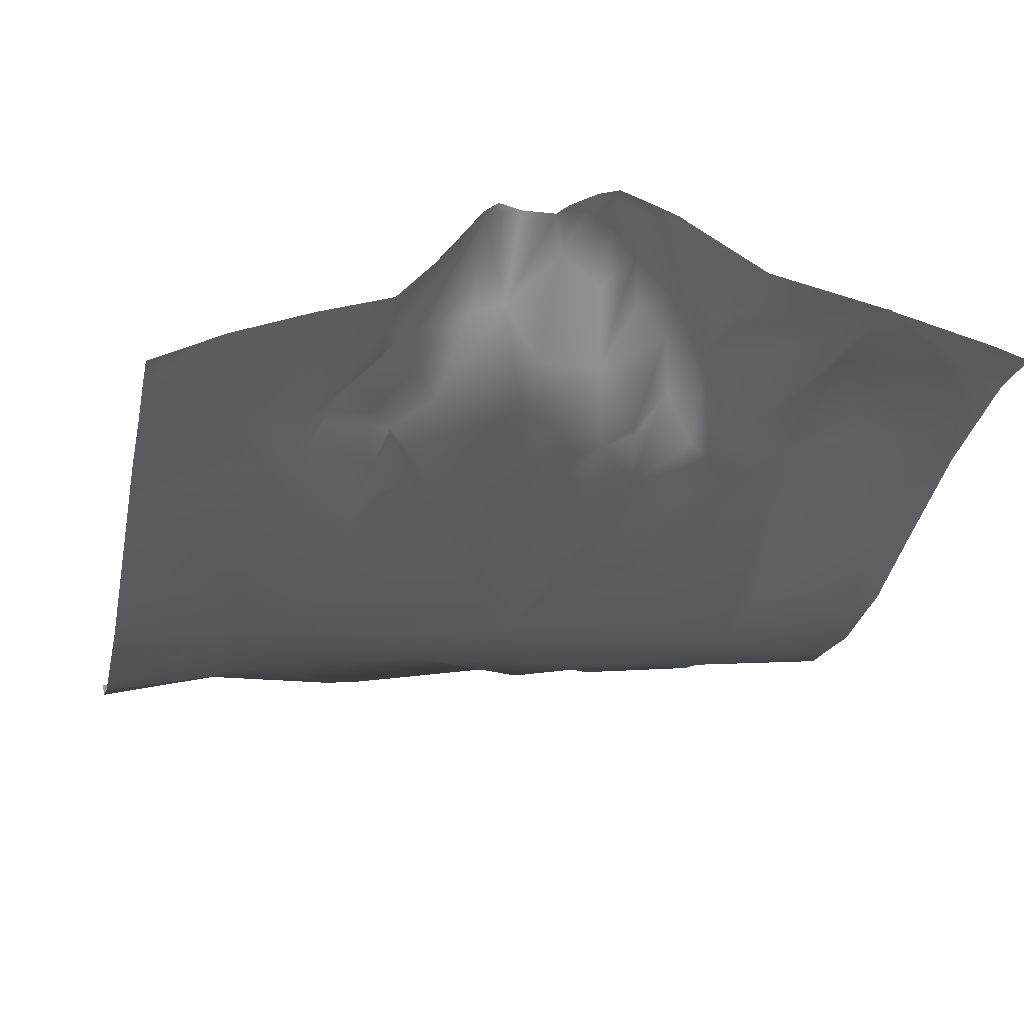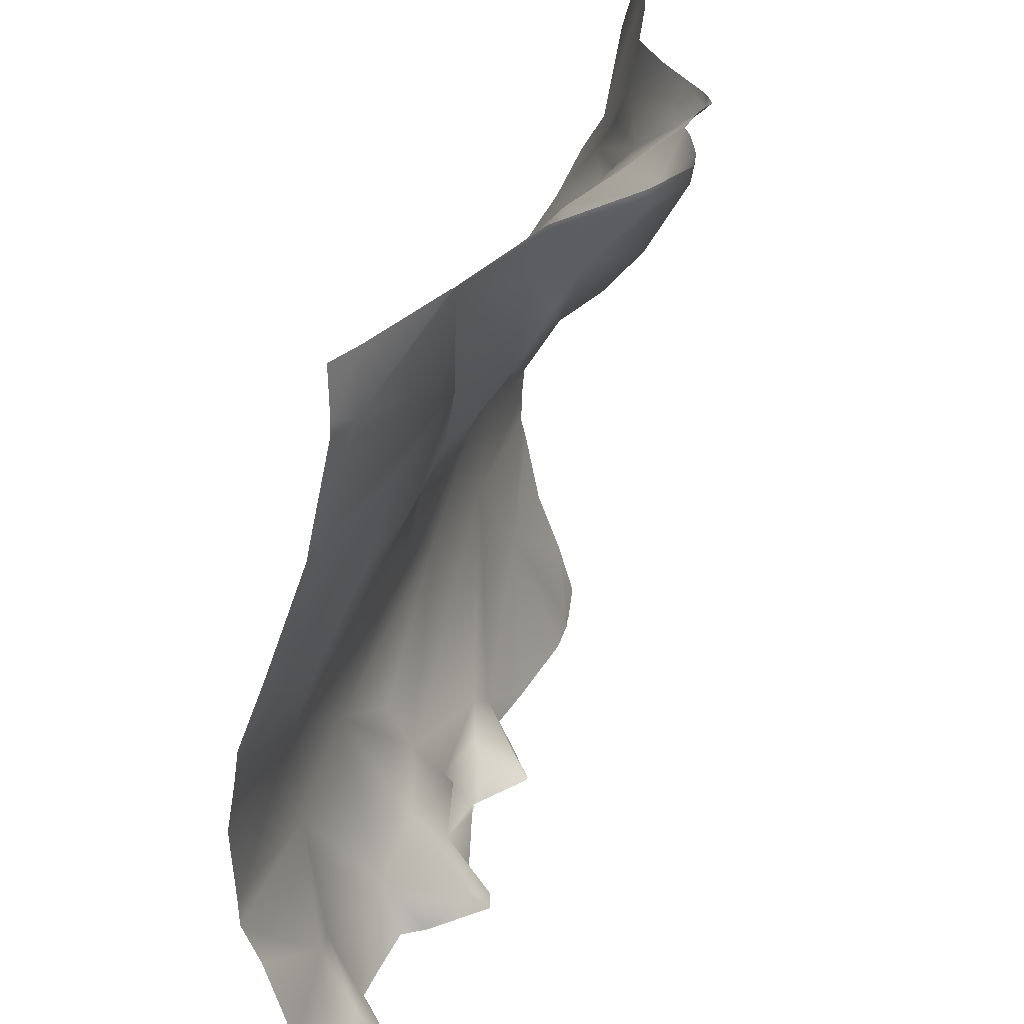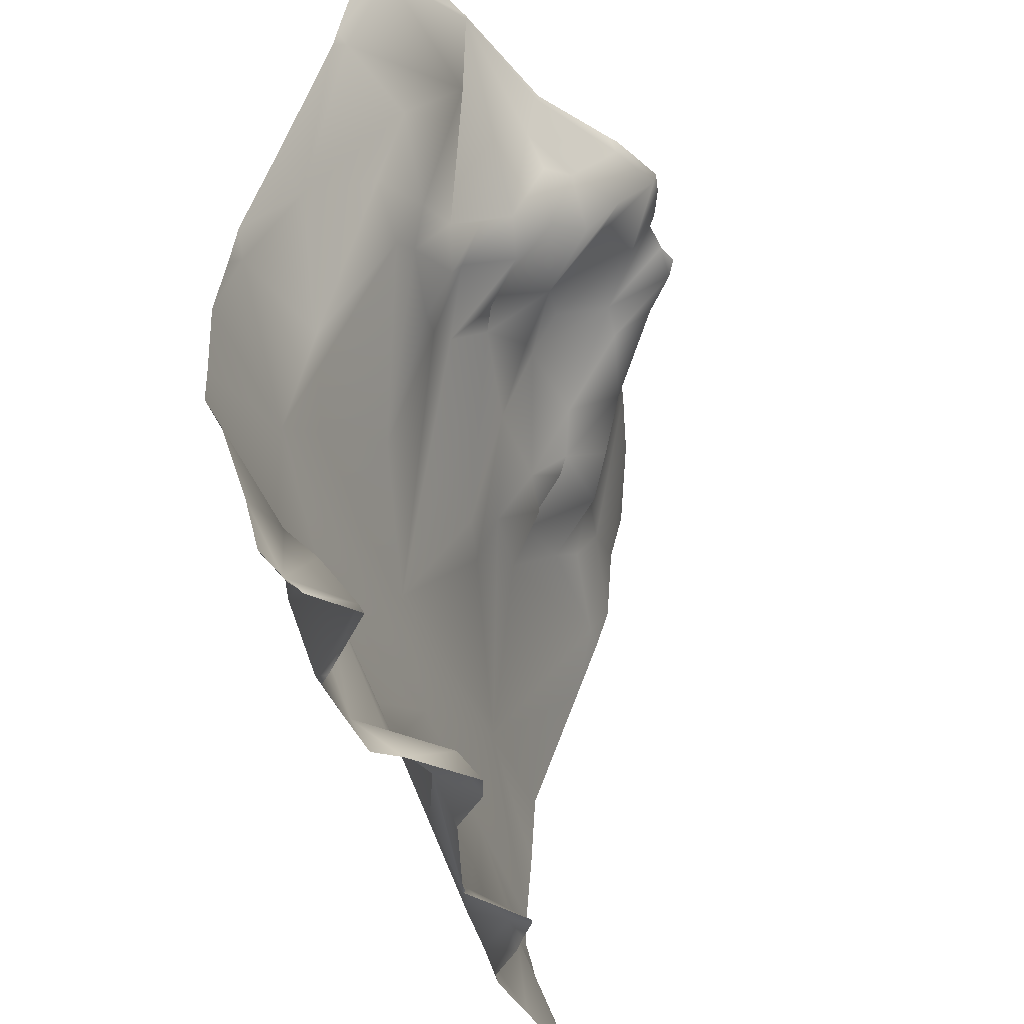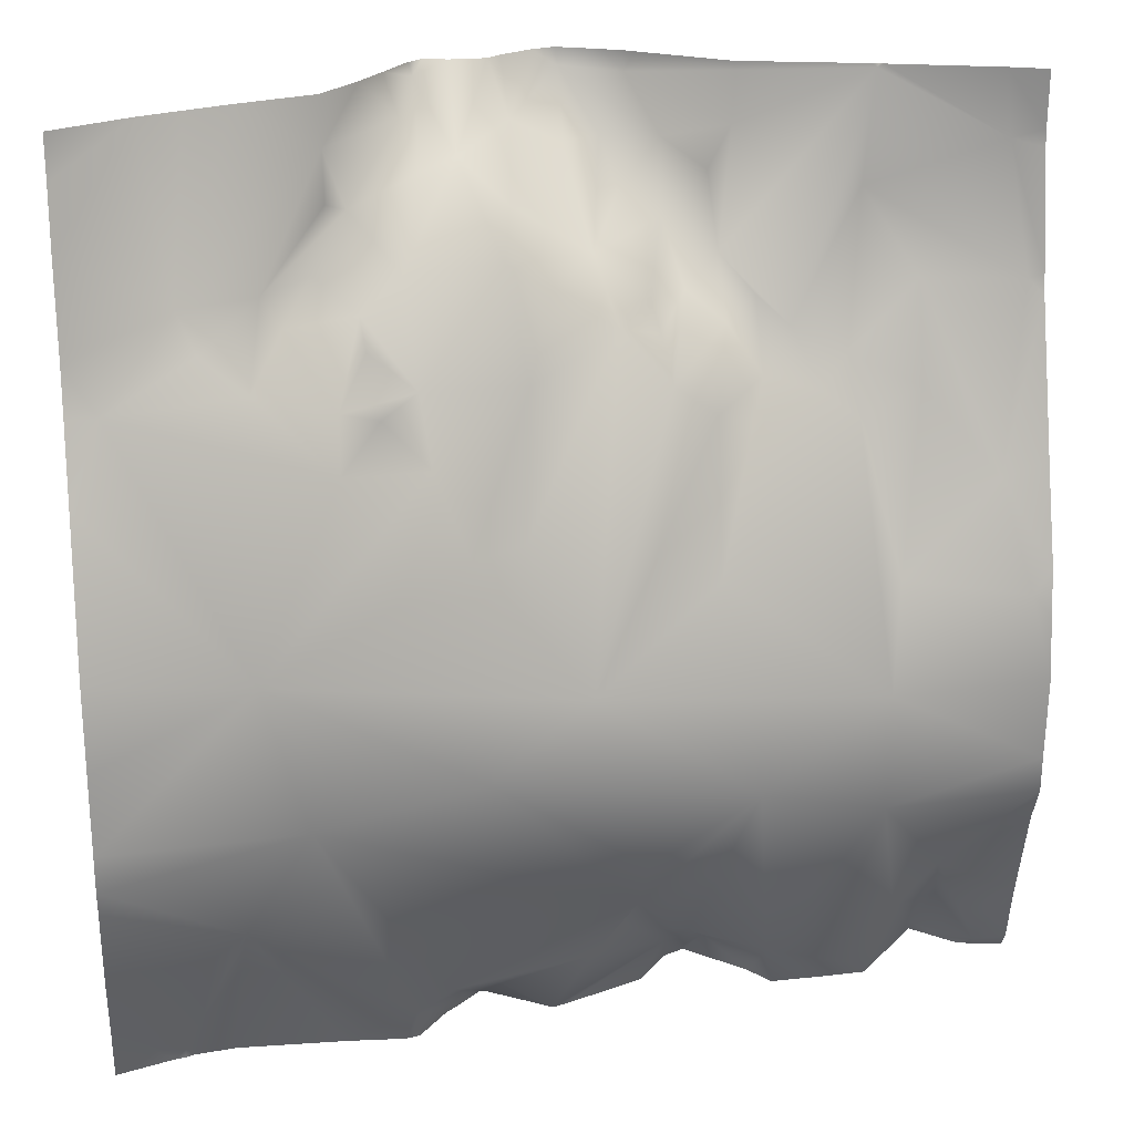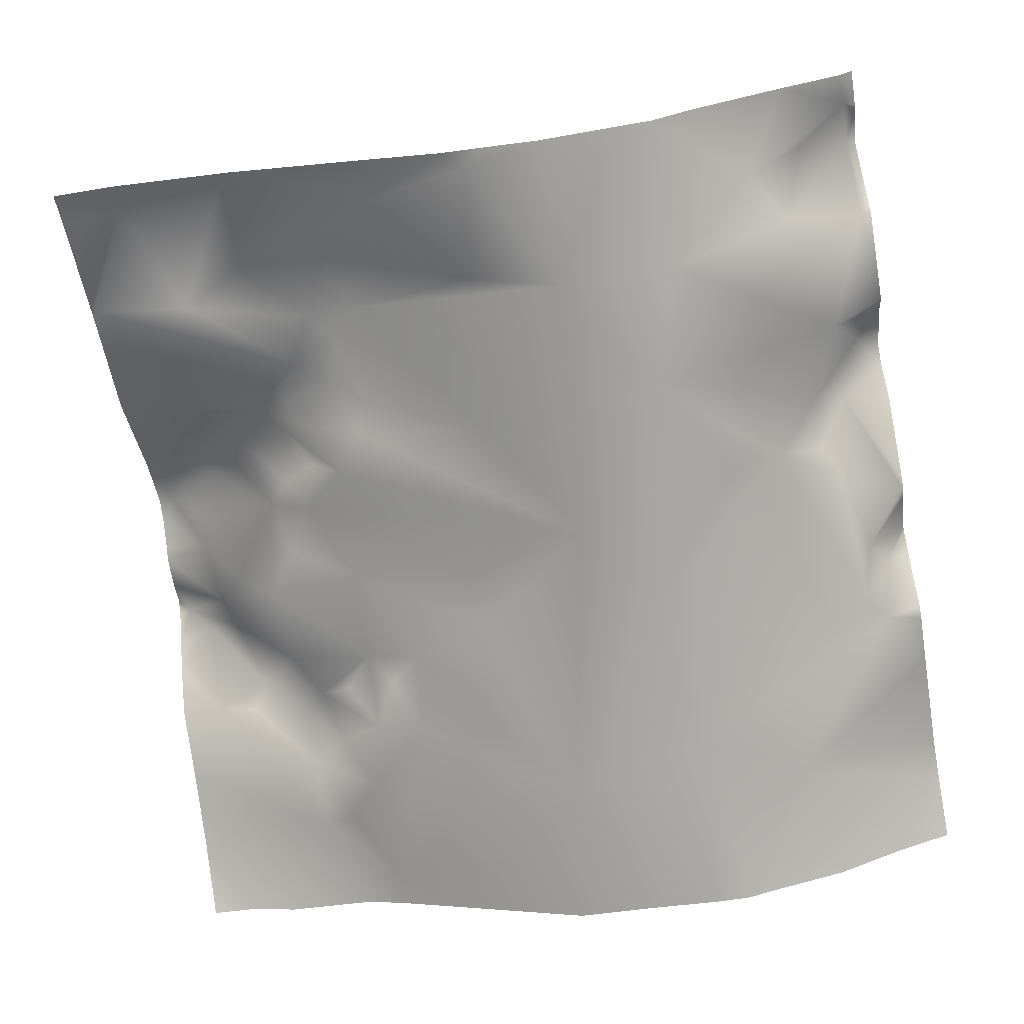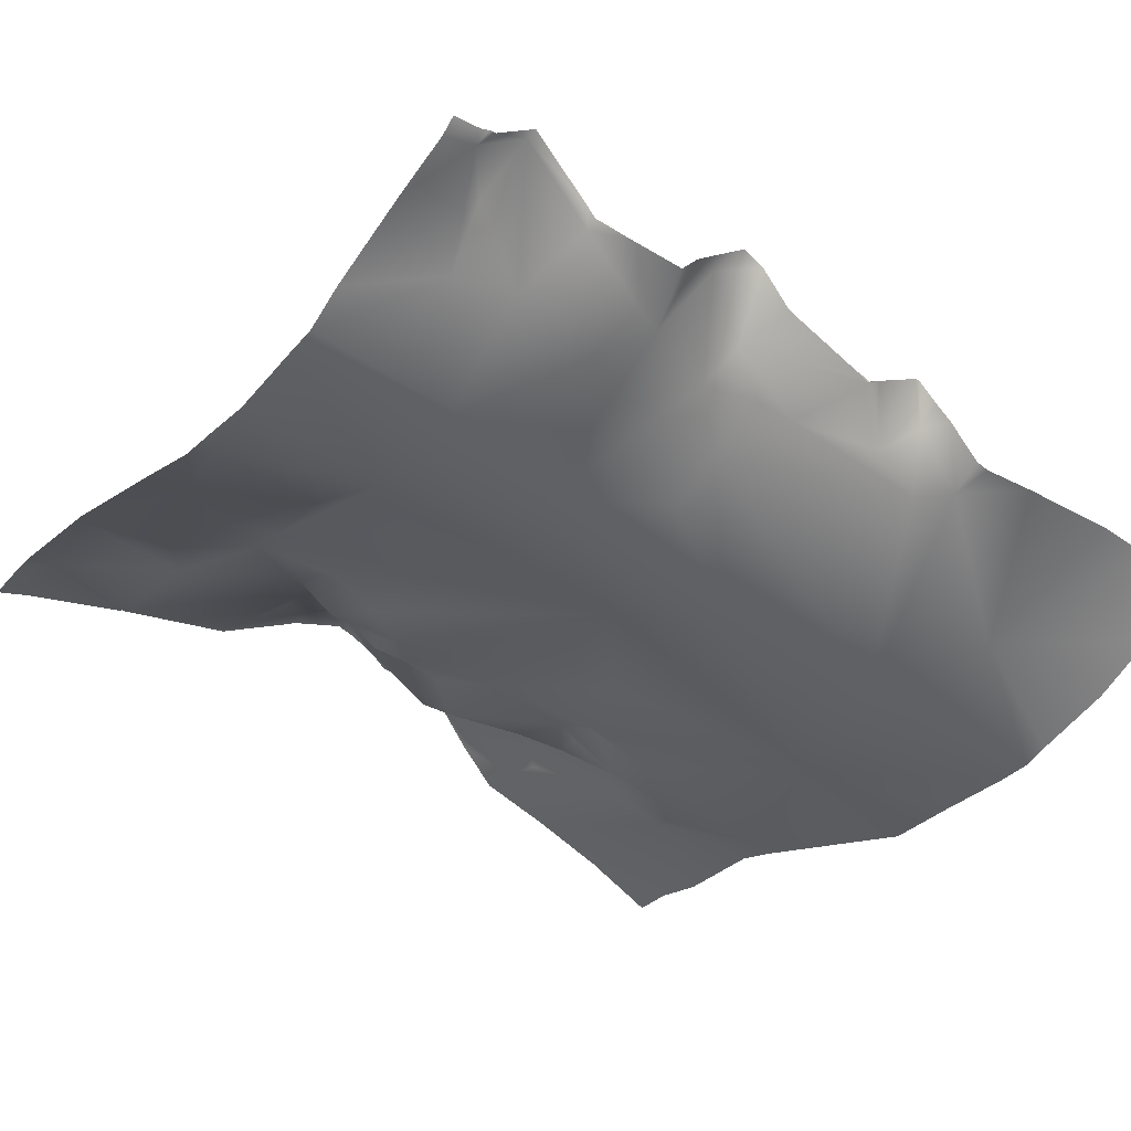
<metadata>
{"format":"obj","ext":"obj","renderer":"f3d","projection":"perspective","resolution":1024,"background":"white","views":[{"elev":-20.4,"azim":-12.3,"up":"+Y"},{"elev":35.5,"azim":114.0,"up":"+Z"},{"elev":-44.2,"azim":114.5,"up":"+Z"},{"elev":24.3,"azim":-8.2,"up":"+Z"},{"elev":-68.2,"azim":99.6,"up":"+Y"},{"elev":-38.7,"azim":143.7,"up":"+Y"}]}
</metadata>
<code>
o lod_1_107_Cube.107
v 758.5 -16.83 -290.4
v 759.5 3.687 -231.2
v 633.1 -21.76 -373.7
v 643.6 -11.47 -375.9
v 640 -22.6 -368.5
v 650.9 -17.33 -371.1
v 586.2 -20.24 -379
v 599.5 -29.51 -347.4
v 613.2 -32.91 -323.9
v 647.8 -29.64 -318
v 678.9 -20.47 -352.6
v 670.1 -16.67 -366.6
v 680 -25.99 -341
v 669 -25.51 -303
v 695.3 -16.82 -283.5
v 646.2 -18.49 -275.4
v 657.2 -14.89 -274
v 677.3 -1.725 -235.8
v 687.1 -6.257 -246.4
v 696.1 -5.966 -253
v 639.3 -16.44 -257
v 604.2 -33.68 -291.8
v 659.2 -6.104 -245
v 664.6 2.594 -229.1
v 655.4 0.02534 -222.1
v 674.3 12.9 -225.2
v 680.9 25.49 -216.4
v 683.8 2.176 -231.7
v 678.3 32.99 -207
v 669.6 23.36 -205.6
v 671 39.31 -194.3
v 660 28.97 -202.1
v 703.7 23.05 -192.4
v 730.4 17.29 -191.4
v 756.2 10.56 -204.6
v 753.2 -7.895 -268.5
v 728.1 15.69 -214.5
v 738.5 6.796 -231.1
v 724 4.755 -245.4
v 702.5 19.98 -202.3
v 738.5 1.292 -251.8
v 729.3 -22.52 -308.2
v 702.6 -25.94 -326.6
v 729.1 -21.98 -333.7
v 744.5 -10.47 -354.4
v 732.1 -14.4 -286.5
v 725.8 -0.4787 -257.4
v 718 -0.08064 -251.3
v 712.4 5.682 -239.3
v 706.1 10.15 -234
v 706.7 3.493 -248.7
v 703.3 -4.248 -255.6
v 686.3 3.378 -238.9
v 692.5 12.59 -233.2
v 688.6 19.82 -220.1
v 698.8 1.997 -236.7
v 699.5 14.87 -226.6
v 698.3 22.34 -211.8
v 689.5 25.54 -205.7
v 683.5 34.76 -194.8
v 755.6 -2.876 -378.7
v 744.7 6.075 -379.1
v 746.9 -1.286 -367.2
v 730.5 -9.824 -378.9
v 734 -14.64 -361.6
v 706.9 -15.36 -369.3
v 690.3 -15.28 -363.2
v 696.9 2.196 -375.6
v 686.4 -8.115 -370
v 675.6 -11.61 -362.9
v 662.5 -12.82 -381
v 621.6 -20.4 -255.9
v 630.3 -9.477 -249.1
v 622 -16.62 -244.6
v 637.8 -8.11 -244.3
v 636 1.258 -223.8
v 628.2 -4.752 -237
v 657.3 7.41 -213.1
v 648.2 17.44 -205.9
v 641.2 31.34 -193.4
v 637.8 24.58 -199.8
v 621.9 7.47 -200.7
v 641.1 16.11 -208.4
v 627.3 -3.456 -229.9
v 626.3 10.74 -213.6
v 621.9 4.291 -210.5
v 608.7 -5.228 -225
v 593 -9.815 -225.1
v 578.2 -18.17 -242.4
v 596.5 -13.87 -232.9
v 605.8 -15.85 -240.5
v 612.8 -2.173 -232.6
v 618.8 3.808 -224.1
v 762.5 8.115 -206.1
v 762.5 2.922 -230
v 762.5 8.427 -202.5
v 762.5 8.321 -190.6
v 754.7 10.92 -190.6
v 762.5 2.068 -234.2
v 762.5 -8.591 -265.3
v 730.9 17.42 -190.6
v 729.9 17.48 -190.6
v 729.5 17.58 -190.6
v 703.3 23.33 -190.6
v 685.4 33.67 -190.6
v 731.6 16.98 -190.6
v 683.6 34.84 -190.6
v 679.3 36.5 -190.6
v 670.3 39.76 -190.6
v 658.9 34.69 -190.6
v 665.5 38.32 -190.6
v 648.5 32.36 -190.6
v 656.1 32.42 -190.6
v 643.5 33.57 -190.6
v 640.6 31.33 -190.6
v 634.9 24.16 -190.6
v 639.3 29.84 -190.6
v 630 17.84 -190.6
v 621.8 9.185 -190.6
v 605.6 4.137 -190.6
v 596.5 0.7589 -190.6
v 587.9 -2.419 -190.6
v 571.9 -10.13 -190.6
v 571.9 -10.82 -199.9
v 571.9 -14.16 -212.2
v 571.9 -15.78 -232.7
v 571.9 -19.07 -242.1
v 571.9 -25.01 -257.2
v 571.9 -37.06 -287.6
v 762.5 -15.87 -285.5
v 762.5 -17.39 -295.3
v 762.5 -19.75 -308
v 762.5 -18.97 -326.2
v 762.5 -18.8 -333.9
v 762.5 -14.37 -343
v 762.5 -7.639 -364.1
v 762.5 -4.032 -377.8
v 762.5 -1.725 -381.2
v 756.6 -1.203 -381.2
v 754.5 -0.353 -381.2
v 744.1 7.084 -381.2
v 753 -0.137 -381.2
v 732.2 -6.243 -381.2
v 730.3 -8.481 -381.2
v 721.7 -8.943 -381.2
v 709.7 -9.318 -381.2
v 693.5 6.007 -381.2
v 705.7 -4.334 -381.2
v 688.9 3.84 -381.2
v 682.6 -4.416 -381.2
v 665.4 -11.49 -381.2
v 662.9 -11.98 -381.2
v 662.6 -12.49 -381.2
v 648.8 -4.203 -381.2
v 647.9 -4.26 -381.2
v 659.3 -10.58 -381.2
v 640 -11.36 -381.2
v 643.6 -8.343 -381.2
v 633.8 -18.89 -381.2
v 662.1 -12.29 -381.2
v 662.3 -12.46 -381.2
v 571.9 -38.27 -335.2
v 571.9 -39.74 -329.6
v 571.9 -39.57 -321.9
v 571.9 -38.16 -305.2
v 596.3 -17.98 -381.2
v 618.6 -18.72 -381.2
v 587.6 -19.24 -381.2
v 571.9 -34.51 -353.1
v 571.9 -28.27 -368.5
v 583.9 -20.29 -381.2
v 571.9 -24.22 -381.2
v 631 -19.61 -381.2
v 585.9 -19.94 -381.2
f 1 130 131
f 2 95 99
f 4 154 155
f 4 5 6
f 3 5 4
f 3 159 173
f 7 166 168
f 170 8 7
f 8 9 3
f 8 163 9
f 9 164 22
f 3 9 5
f 9 10 11
f 5 9 11
f 6 5 12
f 5 11 12
f 11 10 13
f 10 43 13
f 10 14 43
f 22 10 9
f 10 22 14
f 22 16 14
f 17 18 14
f 18 19 14
f 14 16 17
f 17 23 18
f 22 21 16
f 16 23 17
f 21 23 16
f 21 75 23
f 23 24 18
f 23 25 24
f 25 26 24
f 18 24 26
f 18 26 28
f 26 29 27
f 26 30 29
f 30 31 29
f 29 31 59
f 32 30 78
f 32 31 30
f 32 111 31
f 31 108 60
f 80 117 115
f 60 108 107
f 60 107 105
f 105 33 60
f 33 103 34
f 34 103 102
f 34 101 106
f 35 95 2
f 35 96 94
f 36 130 1
f 36 99 100
f 37 35 2
f 98 96 35
f 35 106 98
f 37 34 35
f 49 34 37
f 49 57 34
f 37 38 39
f 40 34 57
f 40 33 34
f 38 37 2
f 39 38 41
f 38 2 36
f 41 38 36
f 46 41 36
f 46 36 1
f 1 132 42
f 42 46 1
f 44 133 134
f 134 45 44
f 44 43 42
f 43 14 42
f 42 14 15
f 15 47 42
f 42 47 46
f 46 47 41
f 47 48 39
f 47 39 41
f 49 37 39
f 49 39 48
f 50 57 49
f 51 50 49
f 51 49 48
f 15 48 47
f 14 20 15
f 15 52 48
f 15 20 52
f 52 51 48
f 20 51 52
f 14 19 20
f 19 18 53
f 18 28 53
f 53 54 19
f 53 28 54
f 28 55 54
f 19 54 56
f 19 56 20
f 20 56 51
f 51 56 50
f 57 50 56
f 54 57 56
f 54 55 57
f 55 58 57
f 58 40 57
f 55 59 58
f 26 55 28
f 26 27 55
f 29 59 27
f 27 59 55
f 59 40 58
f 59 60 40
f 60 33 40
f 31 60 59
f 61 136 137
f 45 136 61
f 62 63 61
f 63 45 61
f 62 65 63
f 64 65 62
f 65 45 63
f 44 45 65
f 44 65 66
f 66 65 64
f 66 43 44
f 12 11 70
f 13 43 11
f 67 11 43
f 67 43 66
f 68 67 66
f 69 67 68
f 66 148 68
f 145 66 64
f 70 67 69
f 12 70 69
f 70 11 67
f 71 12 69
f 6 12 71
f 69 151 71
f 71 151 152
f 71 152 153
f 22 72 21
f 73 72 74
f 72 73 21
f 73 75 21
f 74 75 73
f 75 25 23
f 74 77 75
f 25 78 26
f 78 30 26
f 79 32 78
f 113 32 79
f 79 112 113
f 80 112 79
f 80 115 114
f 83 80 79
f 116 80 81
f 81 118 116
f 81 80 83
f 76 83 79
f 76 79 25
f 25 79 78
f 75 76 25
f 84 76 75
f 77 84 75
f 84 85 76
f 85 83 76
f 85 81 83
f 85 82 81
f 86 82 85
f 82 118 81
f 87 82 86
f 88 120 82
f 88 82 87
f 90 88 87
f 89 88 90
f 91 90 87
f 91 87 92
f 90 91 89
f 22 89 72
f 89 91 72
f 72 91 74
f 91 92 74
f 74 92 84
f 74 84 77
f 92 93 84
f 93 85 84
f 93 87 85
f 87 86 85
f 92 87 93
f 156 6 71
f 144 145 64
f 111 109 31
f 174 171 7
f 167 8 3
f 126 89 127
f 164 165 22
f 139 140 61
f 165 129 22
f 122 121 88
f 171 170 7
f 168 174 7
f 120 119 82
f 137 139 61
f 140 142 61
f 128 22 129
f 157 159 3
f 160 156 71
f 161 160 71
f 149 150 69
f 173 167 3
f 128 127 89
f 157 4 158
f 143 62 141
f 143 144 64
f 155 158 4
f 153 161 71
f 142 62 61
f 102 101 34
f 149 68 147
f 124 123 122
f 132 133 42
f 148 147 68
f 126 125 88
f 169 162 8
f 4 6 154
f 7 8 166
f 170 169 8
f 8 162 163
f 9 163 164
f 32 110 111
f 31 109 108
f 105 104 33
f 33 104 103
f 35 94 95
f 36 100 130
f 36 2 99
f 98 97 96
f 35 34 106
f 1 131 132
f 44 42 133
f 134 135 45
f 45 135 136
f 66 146 148
f 145 146 66
f 69 150 151
f 113 110 32
f 80 114 112
f 116 117 80
f 82 119 118
f 88 121 120
f 156 154 6
f 167 166 8
f 126 88 89
f 88 125 122
f 125 124 122
f 171 172 170
f 137 138 139
f 128 89 22
f 157 3 4
f 143 64 62
f 142 141 62
f 149 69 68

</code>
